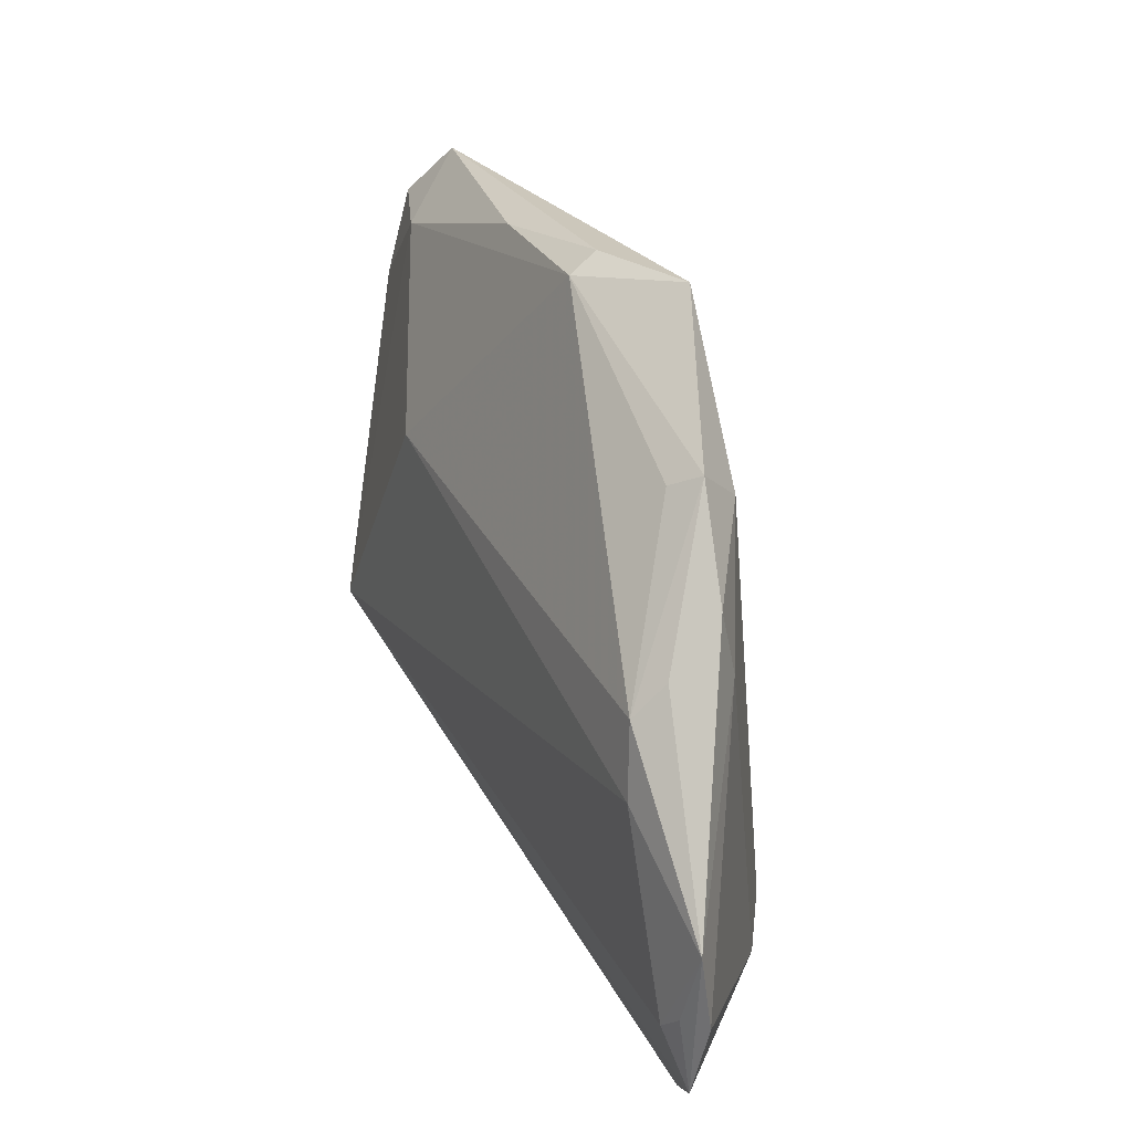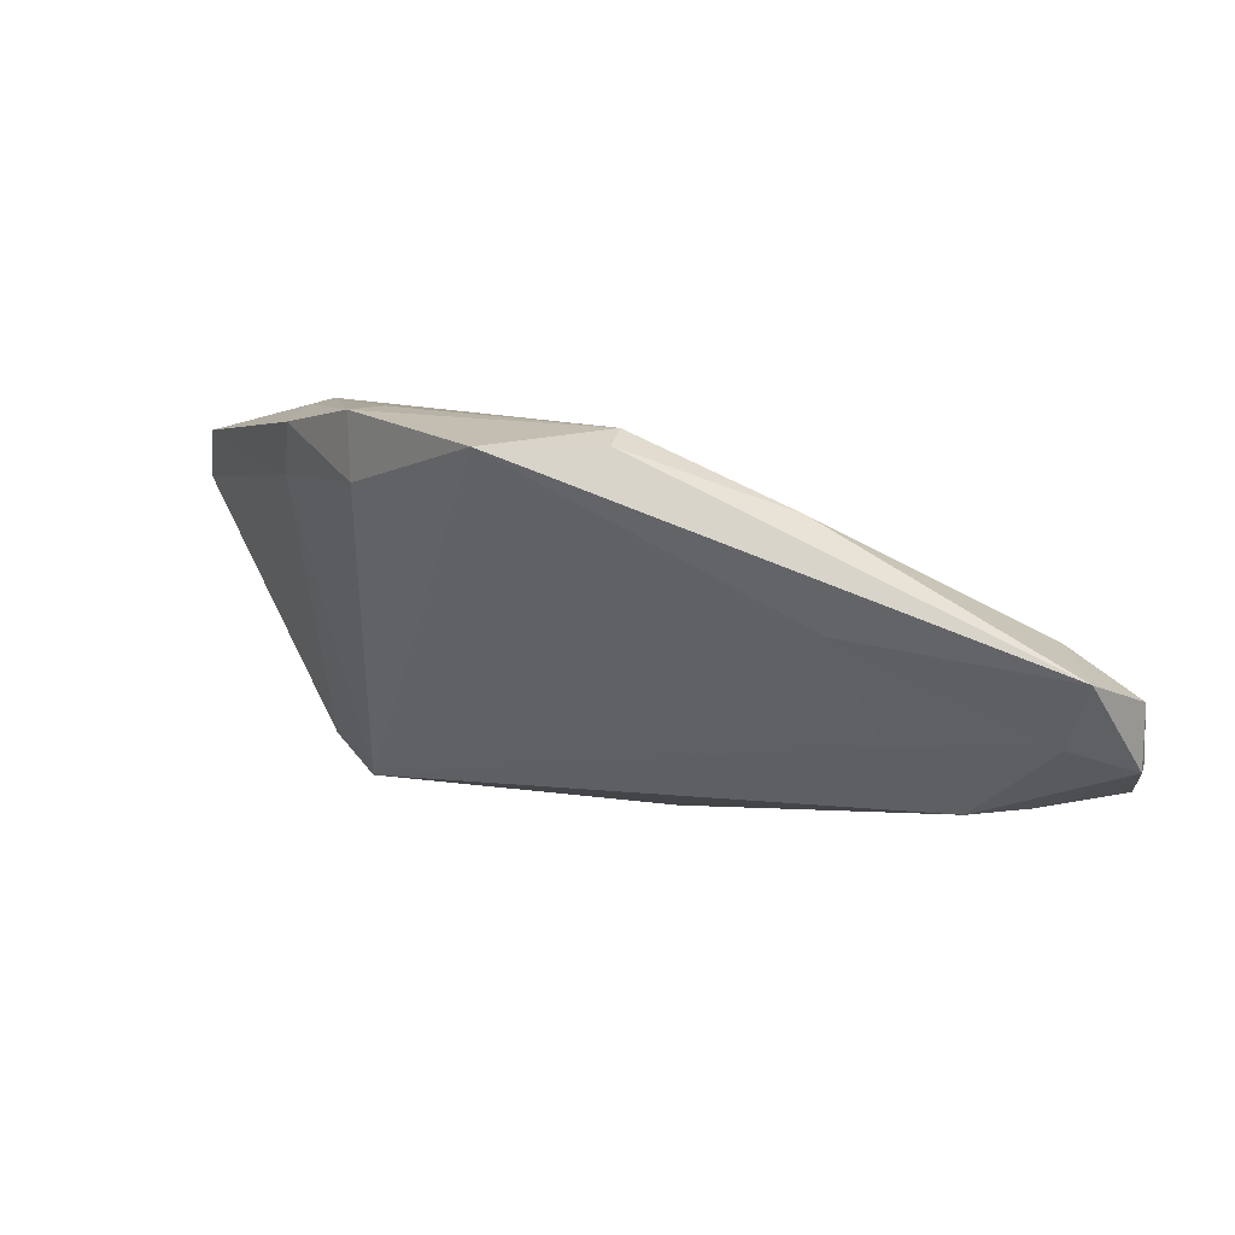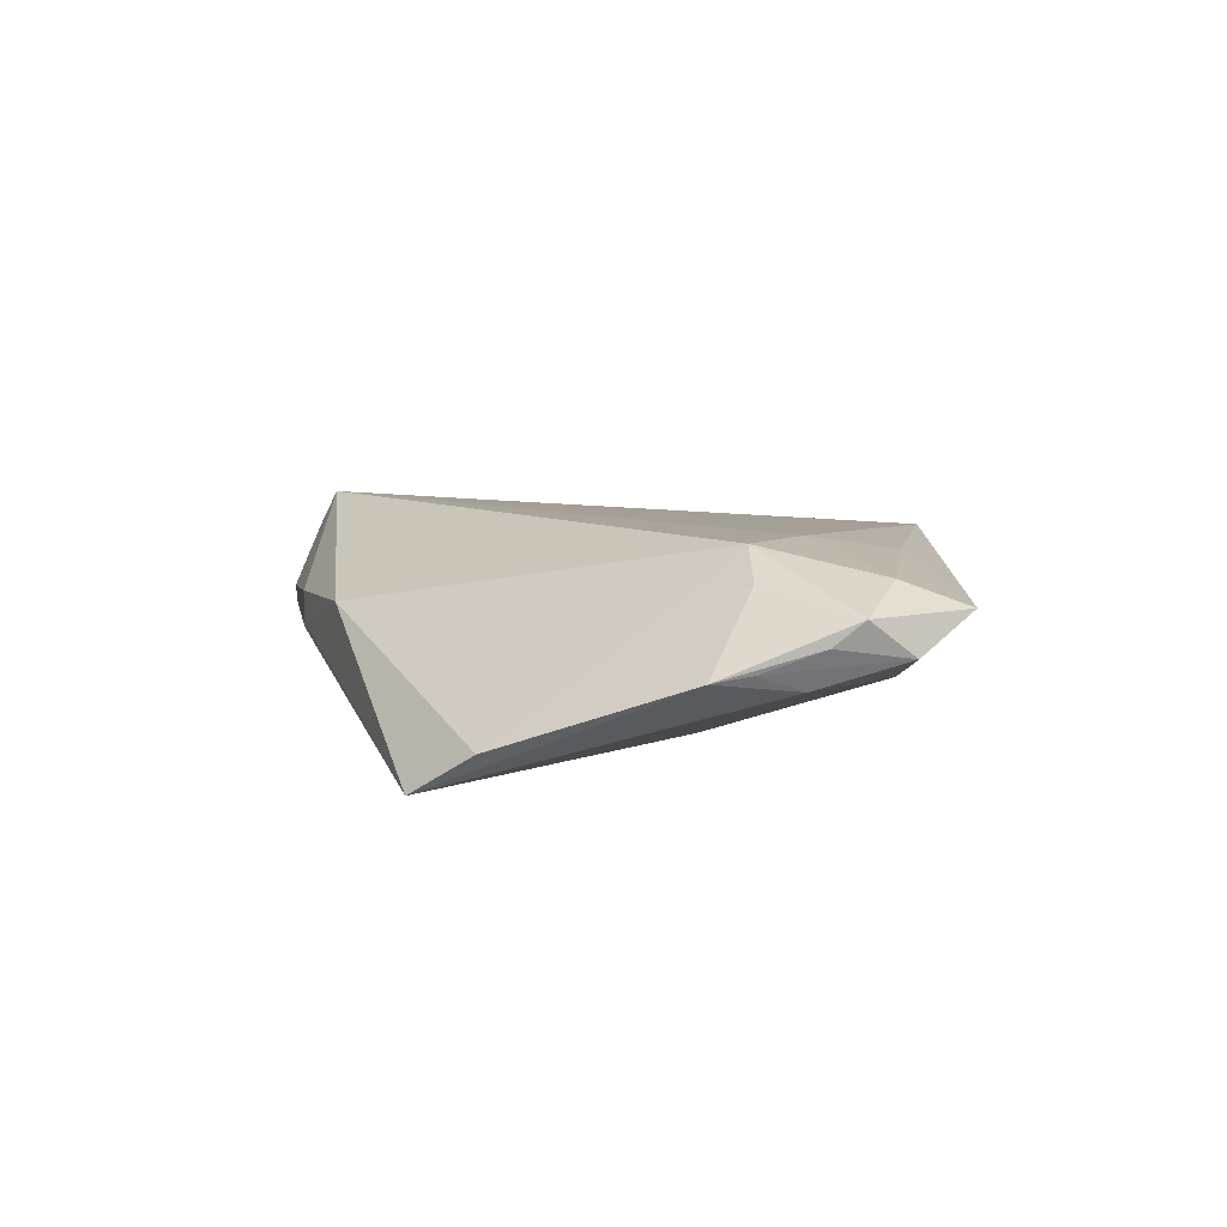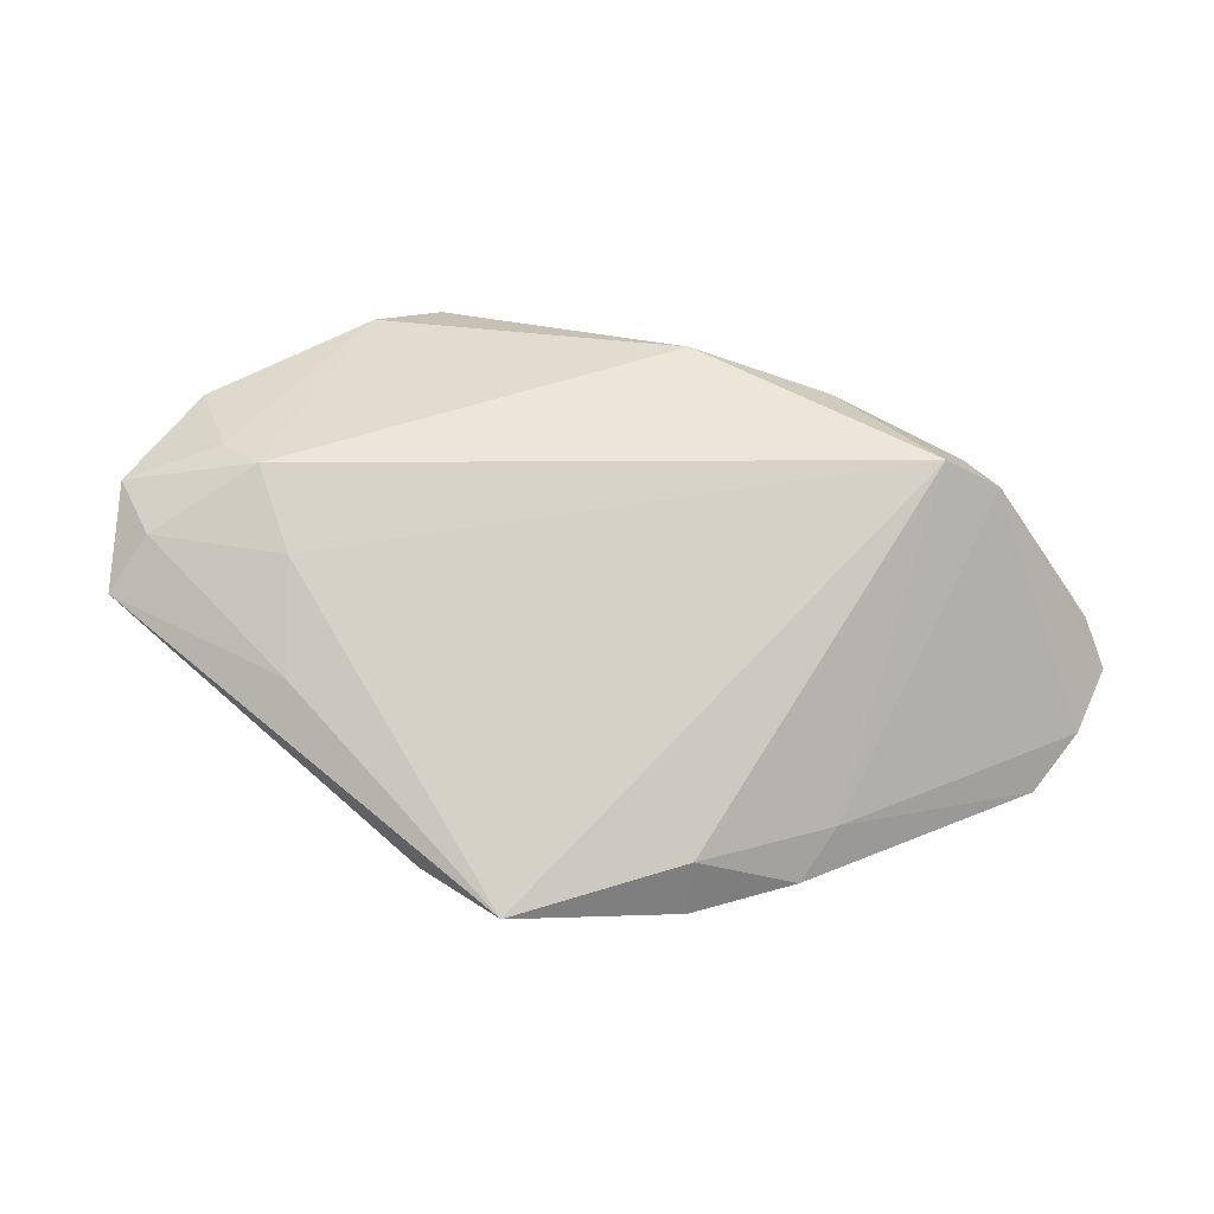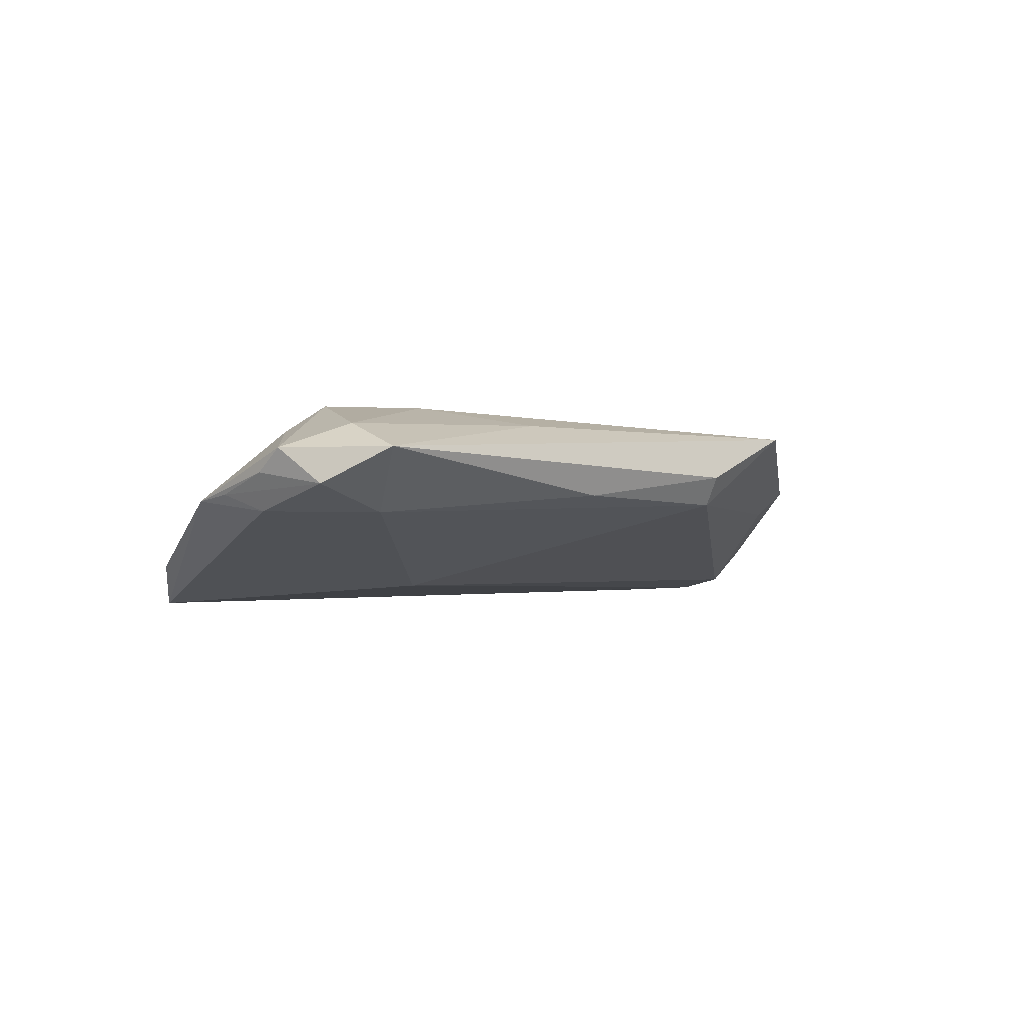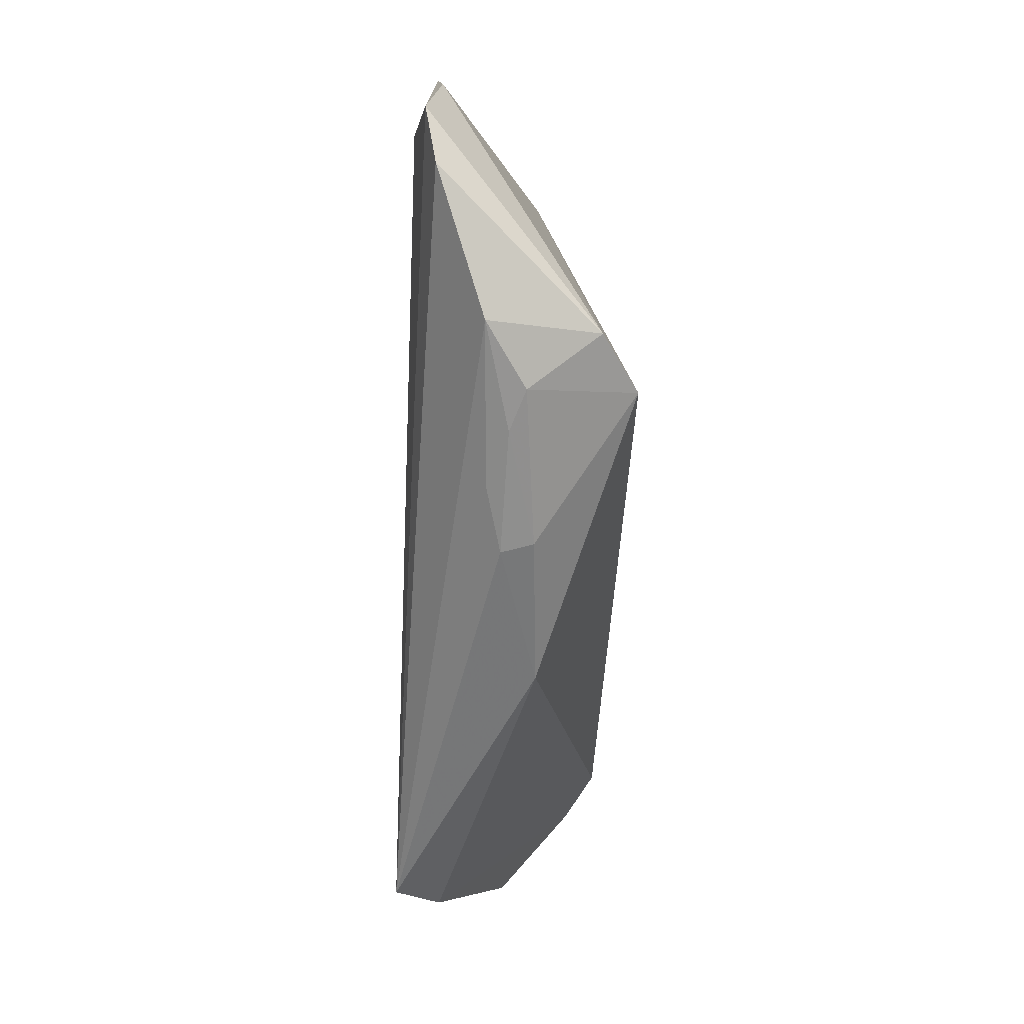
<metadata>
{"format":"obj","ext":"obj","renderer":"f3d","projection":"perspective","resolution":1024,"background":"white","views":[{"elev":32.8,"azim":-114.7,"up":"+Y"},{"elev":59.9,"azim":22.7,"up":"+Y"},{"elev":7.9,"azim":85.0,"up":"+Z"},{"elev":75.5,"azim":-147.5,"up":"+Z"},{"elev":-0.5,"azim":135.9,"up":"+Z"},{"elev":-71.2,"azim":-92.3,"up":"+Y"}]}
</metadata>
<code>
v -0.009539 -0.03496 0.002006
v -0.05764 -0.0174 -0.01013
v -0.02794 -0.0369 0.0004194
v -0.02647 -0.03126 0.0129
v -0.05113 -0.03107 -0.01029
v -0.01622 -0.03519 -0.003608
v 0.0568 0.02251 0.007006
v 0.0568 0.01888 0.004157
v 0.0568 0.006878 0.0008311
v -0.03541 -0.03674 -0.004353
v -0.04136 0.0008695 -0.01196
v 0.04558 0.02774 -0.0005634
v 0.0001335 0.04004 0.0005559
v -0.05643 -0.02686 -0.01168
v 0.04823 0.01264 0.009461
v -0.02641 0.02478 0.007594
v 0.04924 0.02685 0.009994
v 0.008144 0.02561 0.01129
v -0.02611 0.0278 -0.0004949
v -0.0383 0.0111 0.001743
v -0.02873 0.02965 0.002515
v 0.04706 -0.01525 -0.007605
v -0.05468 -0.01776 -0.01219
v 0.008569 -0.03043 0.003009
v -0.03797 0.01915 0.0001397
v 0.05488 0.02804 0.00271
v -0.03359 -0.03339 0.008493
v 0.04179 -0.02241 -0.01288
v 0.01946 0.03798 0.001624
v -0.01131 0.04245 0.009417
v 0.0329 0.02031 0.01273
v 0.05487 0.017 -0.0004201
v 0.05661 0.01164 0.001602
v 0.04979 0.03502 0.007003
v 0.0249 0.009859 -0.01009
v 0.04216 0.01288 0.0129
v -0.02297 -0.03642 -0.001329
v 0.0251 0.03259 0.0103
v 0.0006702 0.04217 0.004106
v -0.05213 -0.02035 -0.01306
v -0.03857 0.009231 -0.01047
v -0.03912 0.01303 -0.006418
v -0.05675 -0.008089 -0.01099
v -0.008392 -0.03487 -0.001702
f 1 4 3
f 36 31 4
f 16 4 30
f 16 20 4
f 27 3 4
f 4 20 27
f 17 36 7
f 31 36 17
f 30 4 18
f 18 31 30
f 4 31 18
f 35 41 13
f 3 27 10
f 11 41 35
f 35 28 11
f 11 43 41
f 30 31 38
f 31 17 38
f 14 27 2
f 2 43 14
f 2 27 20
f 20 43 2
f 30 13 21
f 21 16 30
f 35 13 12
f 12 13 29
f 12 28 35
f 34 17 7
f 7 26 34
f 30 38 34
f 34 38 17
f 34 12 29
f 26 12 34
f 14 28 5
f 28 10 5
f 5 27 14
f 5 10 27
f 43 11 40
f 40 28 14
f 40 11 28
f 8 26 7
f 28 12 32
f 32 12 26
f 29 13 39
f 39 34 29
f 39 13 30
f 30 34 39
f 41 43 42
f 42 21 41
f 19 13 41
f 41 21 19
f 19 21 13
f 25 43 20
f 20 16 25
f 16 21 25
f 25 42 43
f 21 42 25
f 3 10 37
f 1 3 37
f 37 44 1
f 6 10 28
f 28 44 6
f 6 37 10
f 44 37 6
f 14 43 23
f 23 40 14
f 43 40 23
f 36 22 15
f 7 36 15
f 9 22 28
f 28 32 9
f 9 15 22
f 9 8 7
f 7 15 9
f 26 8 33
f 33 32 26
f 8 9 33
f 33 9 32
f 28 22 24
f 24 22 36
f 1 44 24
f 24 44 28
f 24 4 1
f 24 36 4

</code>
